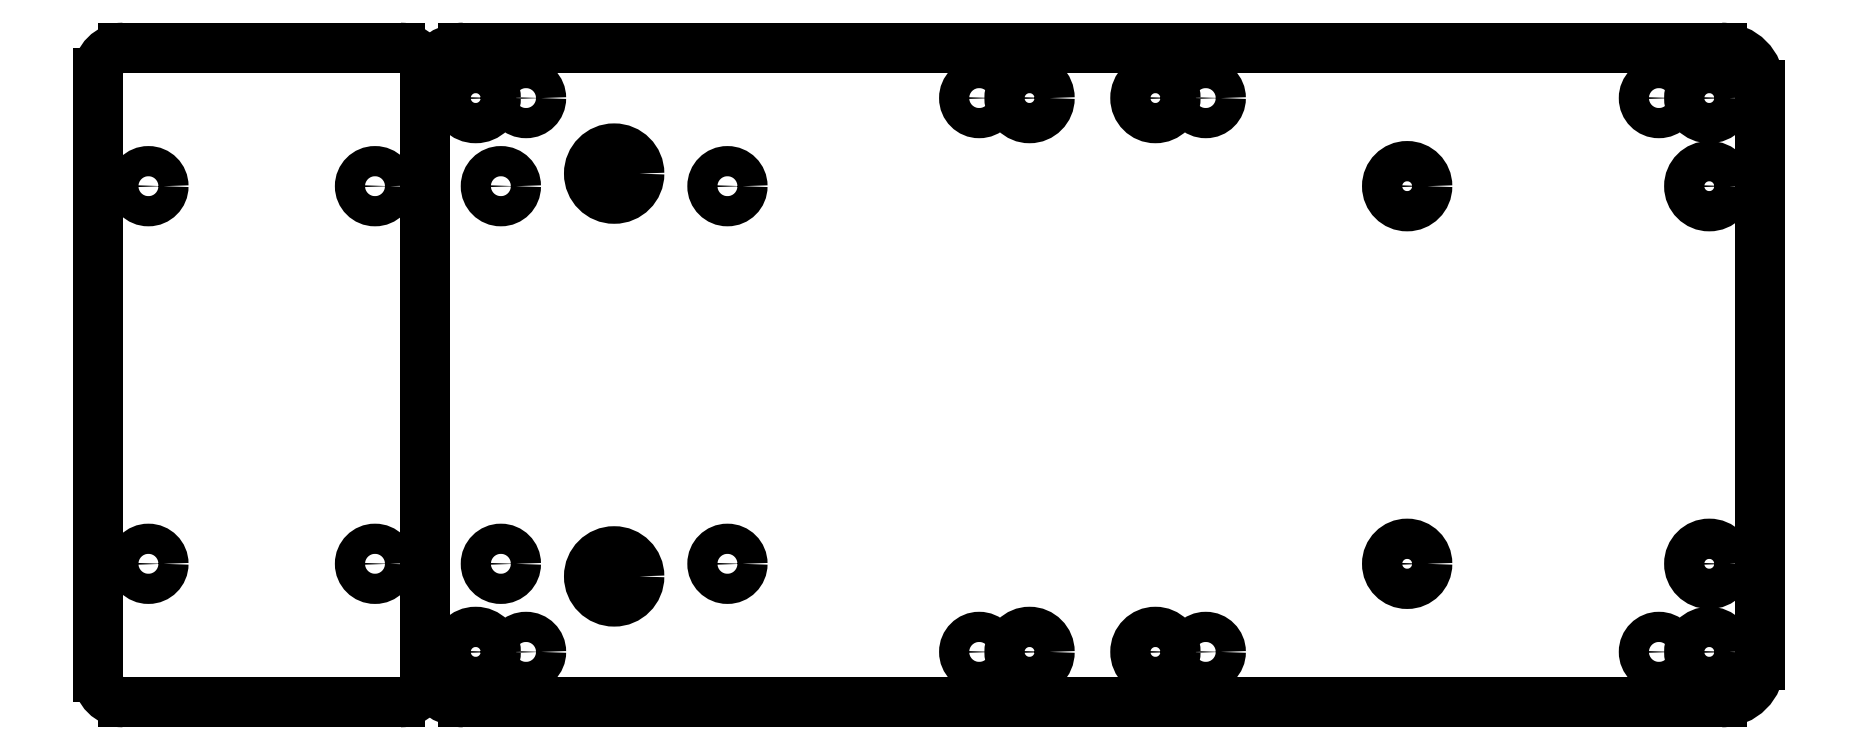
<metadata>
{"format":"dxf","ext":"dxf","renderer":"ezdxf+matplotlib","layout":"modelspace","background":"white","min_lineweight":24,"dpi":150}
</metadata>
<code>
0
SECTION
2
ENTITIES
0
INSERT
2
CUT
8
0
10
0
20
0
30
0
0
INSERT
2
CUT004
8
0
10
0
20
0
30
0
0
ENDSEC
0
EOF

</code>
